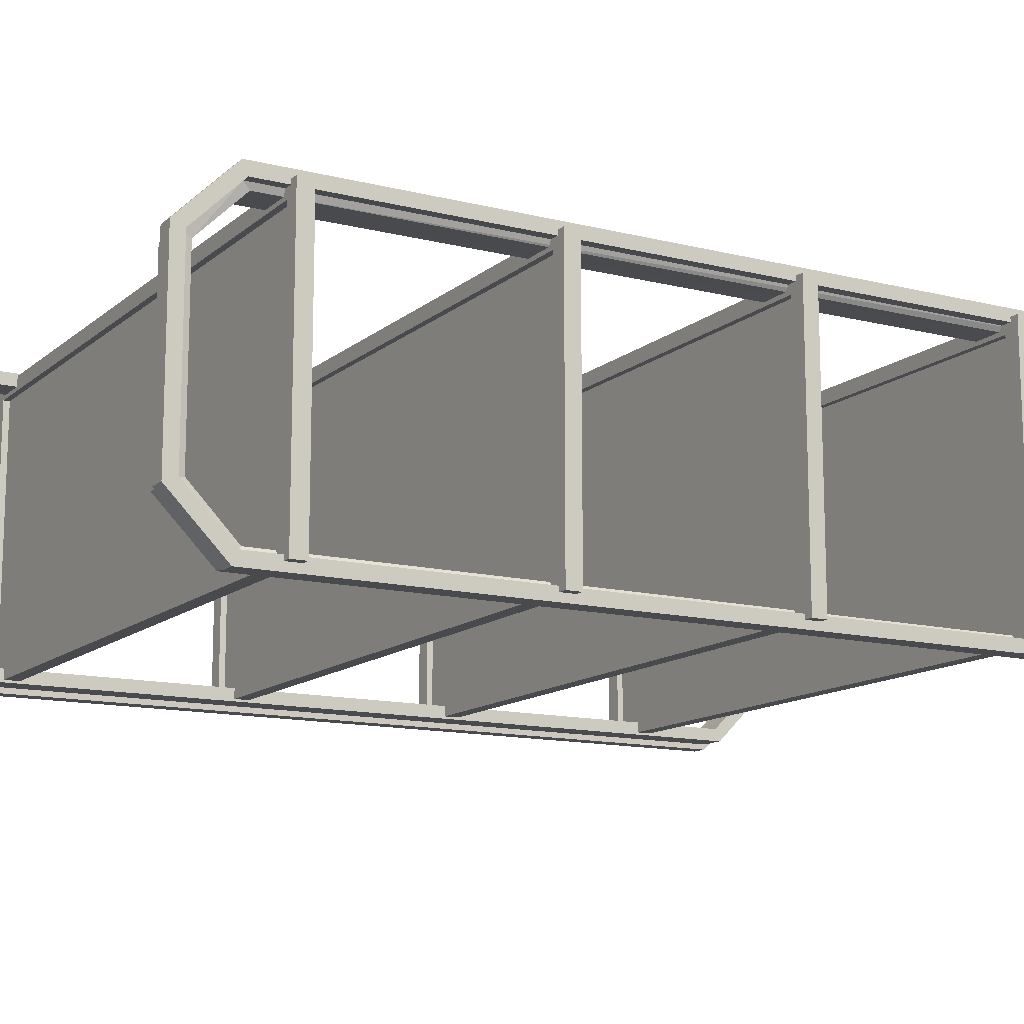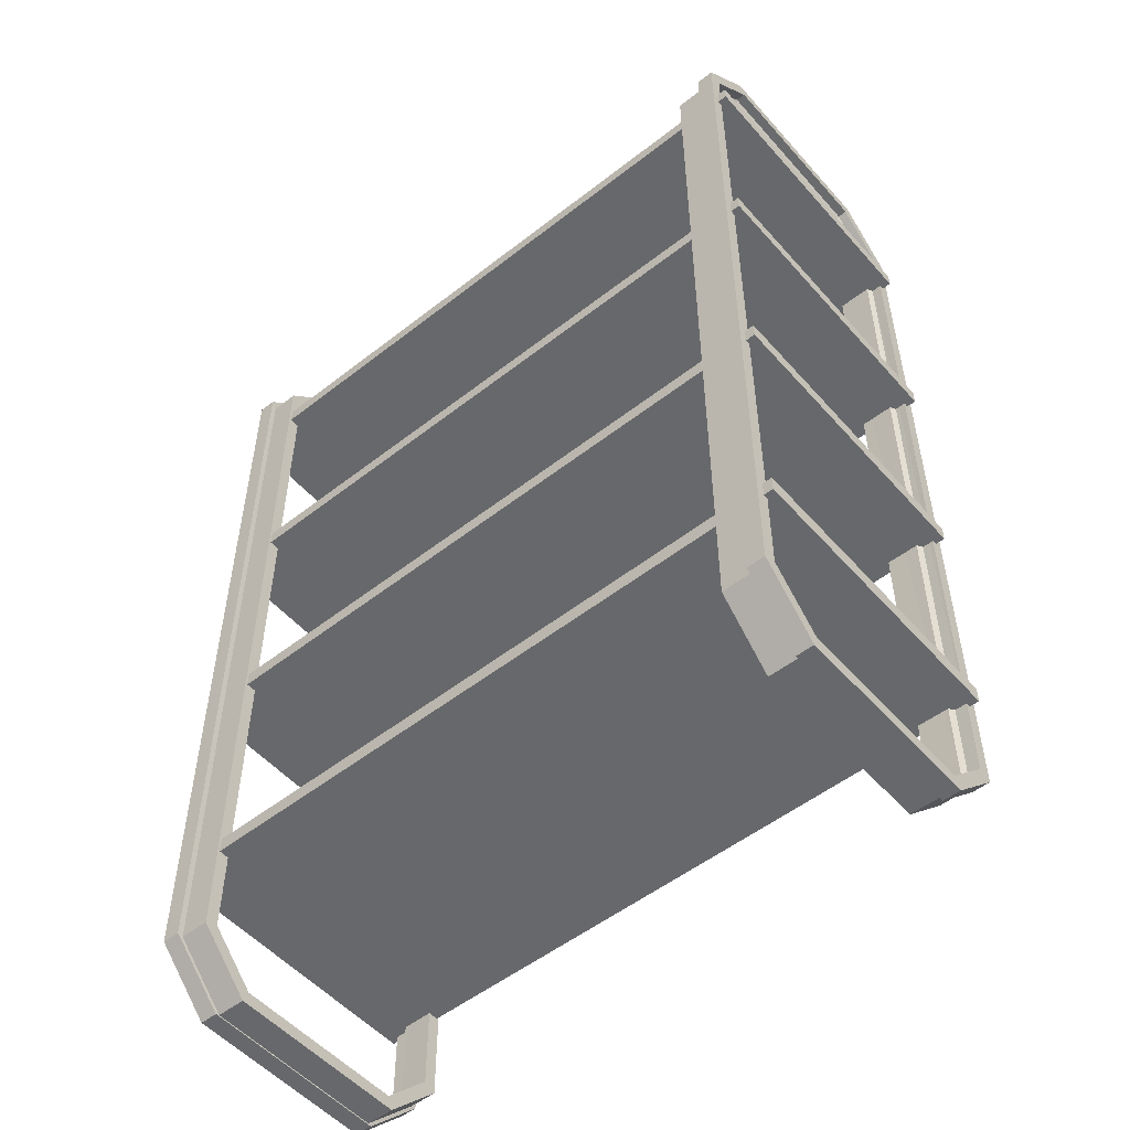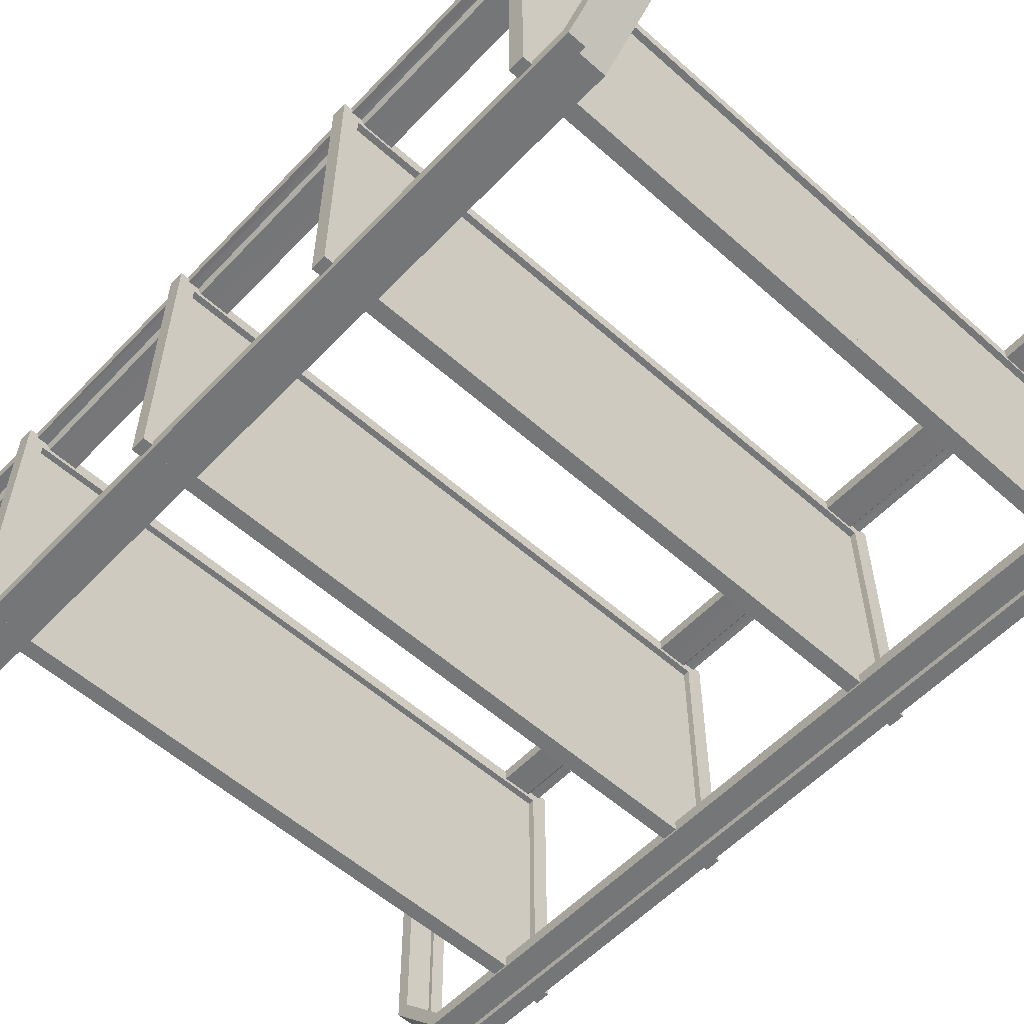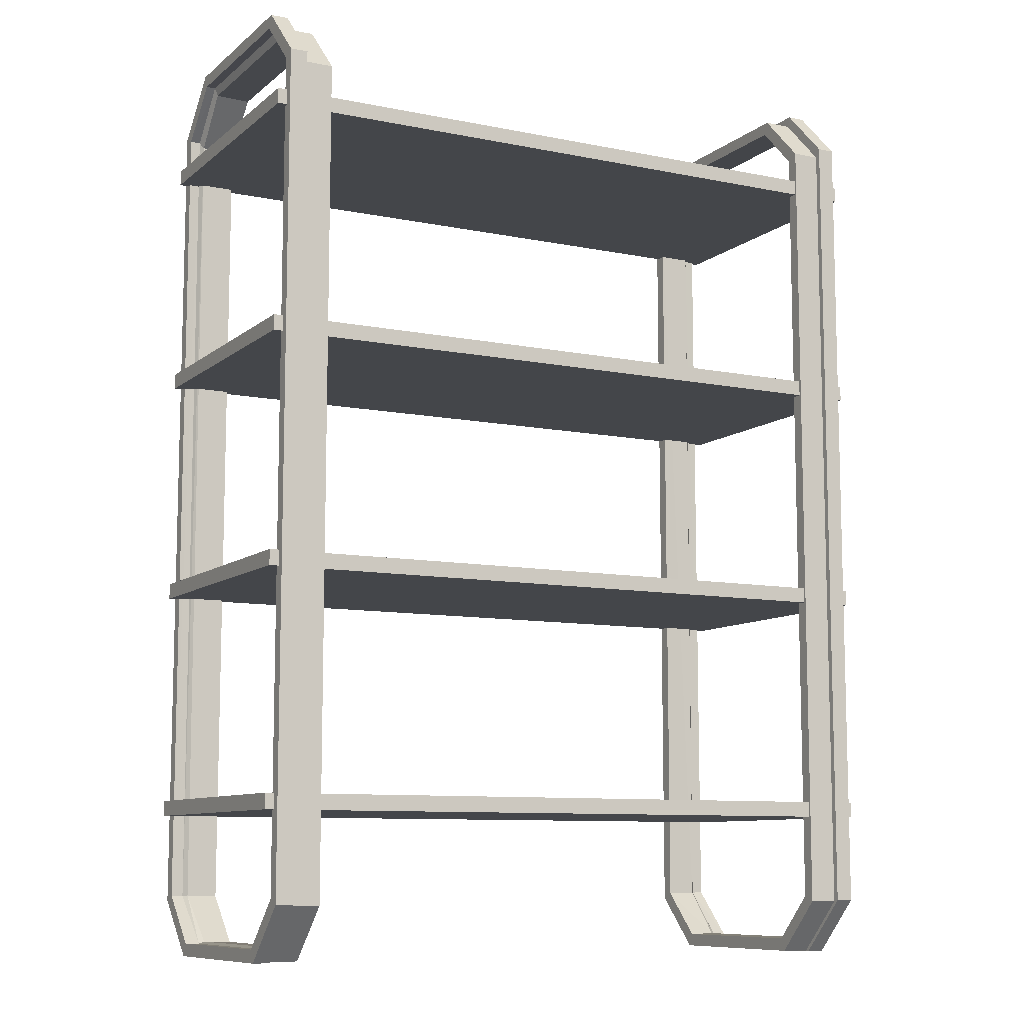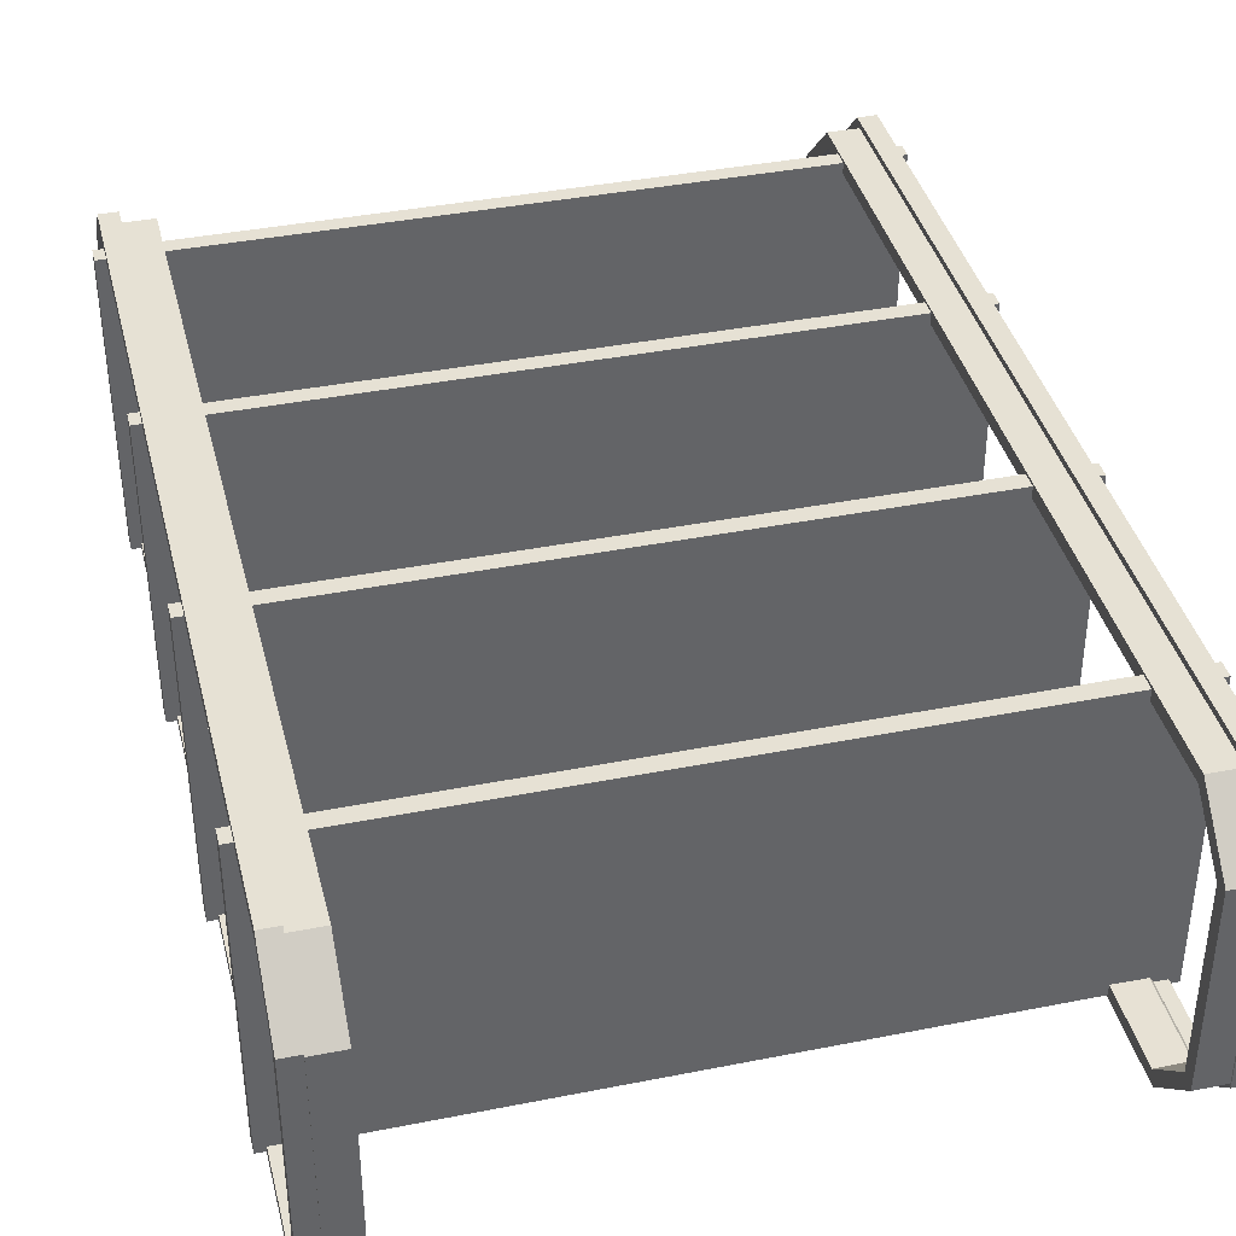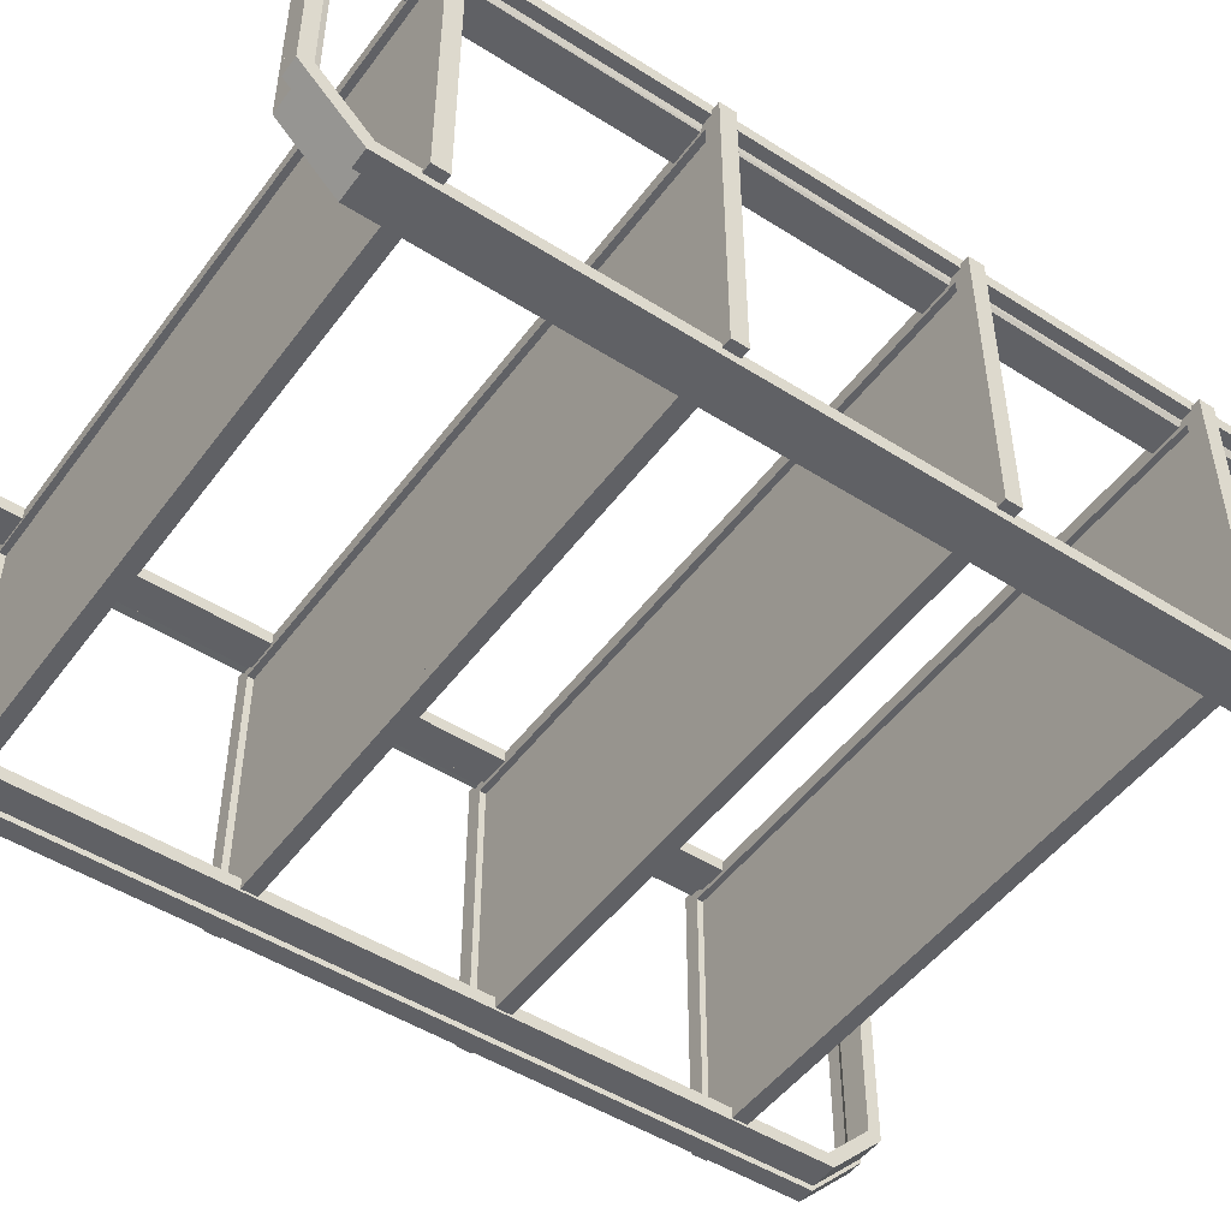
<metadata>
{"format":"obj","ext":"obj","renderer":"f3d","projection":"perspective","resolution":1024,"background":"white","views":[{"elev":-13.0,"azim":-119.8,"up":"+Z"},{"elev":-52.5,"azim":-139.9,"up":"+Y"},{"elev":-56.7,"azim":137.2,"up":"+Z"},{"elev":-9.5,"azim":-27.9,"up":"+Y"},{"elev":39.3,"azim":-13.9,"up":"+Z"},{"elev":-49.3,"azim":-125.1,"up":"+Z"}]}
</metadata>
<code>
o Props_Shelf_Cube.001
v -0.8698 0.003508 0.259
v -0.8698 0.1499 0.4054
v -0.8698 2.357 0.4054
v -0.8698 2.504 0.259
v -0.8698 0.1499 -0.4054
v -0.8698 0.003508 -0.259
v -0.8698 2.504 -0.259
v -0.8698 2.357 -0.4054
v -0.747 0.1471 0.3905
v -0.747 0.006146 0.2495
v -0.747 2.476 0.2495
v -0.747 2.335 0.3905
v -0.747 0.006146 -0.2495
v -0.747 0.1471 -0.3905
v -0.747 2.335 -0.3905
v -0.747 2.476 -0.2495
v -0.8232 0.003508 -0.259
v -0.8232 0.1499 -0.4054
v -0.8232 2.504 -0.259
v -0.8232 2.357 -0.4054
v -0.8232 0.003508 0.259
v -0.8232 0.1499 0.4054
v -0.8232 2.504 0.259
v -0.8232 2.357 0.4054
v -0.8227 0.1471 -0.3905
v -0.8227 2.476 -0.2495
v -0.8227 0.006146 0.2495
v -0.8227 2.335 0.3905
v -0.8227 0.006146 -0.2495
v -0.8227 2.335 -0.3905
v -0.8227 0.1471 0.3905
v -0.8227 2.476 0.2495
v -0.8698 0.03751 0.2449
v -0.8698 0.164 0.3714
v -0.8698 2.343 0.3714
v -0.8698 2.47 0.2449
v -0.8698 0.164 -0.3714
v -0.8698 0.03751 -0.2449
v -0.8698 2.47 -0.2449
v -0.8698 2.343 -0.3714
v -0.747 0.1612 0.3565
v -0.747 0.04015 0.2354
v -0.747 2.442 0.2354
v -0.747 2.321 0.3565
v -0.747 0.04015 -0.2354
v -0.747 0.1612 -0.3565
v -0.747 2.321 -0.3565
v -0.747 2.442 -0.2354
v -0.8327 0.03672 -0.2433
v -0.8382 0.1627 -0.3714
v -0.8449 2.469 -0.2449
v -0.8429 2.342 -0.3722
v -0.8327 0.03672 0.2433
v -0.8382 0.1627 0.3714
v -0.8449 2.469 0.2449
v -0.8429 2.342 0.3722
v -0.8282 0.1633 -0.3579
v -0.8394 2.445 -0.2363
v -0.8195 0.04202 0.2378
v -0.8351 2.324 0.3567
v -0.8195 0.04202 -0.2378
v -0.8351 2.324 -0.3567
v -0.8282 0.1633 0.3579
v -0.8394 2.445 0.2363
v 0.8698 0.003508 0.259
v 0.8698 0.1499 0.4054
v 0.8698 2.357 0.4054
v 0.8698 2.504 0.259
v 0.8698 0.1499 -0.4054
v 0.8698 0.003508 -0.259
v 0.8698 2.504 -0.259
v 0.8698 2.357 -0.4054
v 0.747 0.1471 0.3905
v 0.747 0.006146 0.2495
v 0.747 2.476 0.2495
v 0.747 2.335 0.3905
v 0.747 0.006146 -0.2495
v 0.747 0.1471 -0.3905
v 0.747 2.335 -0.3905
v 0.747 2.476 -0.2495
v 0.8232 0.003508 -0.259
v 0.8232 0.1499 -0.4054
v 0.8232 2.504 -0.259
v 0.8232 2.357 -0.4054
v 0.8232 0.003508 0.259
v 0.8232 0.1499 0.4054
v 0.8232 2.504 0.259
v 0.8232 2.357 0.4054
v 0.8227 0.1471 -0.3905
v 0.8227 2.476 -0.2495
v 0.8227 0.006146 0.2495
v 0.8227 2.335 0.3905
v 0.8227 0.006146 -0.2495
v 0.8227 2.335 -0.3905
v 0.8227 0.1471 0.3905
v 0.8227 2.476 0.2495
v 0.8698 0.03751 0.2449
v 0.8698 0.164 0.3714
v 0.8698 2.343 0.3714
v 0.8698 2.47 0.2449
v 0.8698 0.164 -0.3714
v 0.8698 0.03751 -0.2449
v 0.8698 2.47 -0.2449
v 0.8698 2.343 -0.3714
v 0.747 0.1612 0.3565
v 0.747 0.04015 0.2354
v 0.747 2.442 0.2354
v 0.747 2.321 0.3565
v 0.747 0.04015 -0.2354
v 0.747 0.1612 -0.3565
v 0.747 2.321 -0.3565
v 0.747 2.442 -0.2354
v 0.8327 0.03672 -0.2433
v 0.8382 0.1627 -0.3714
v 0.8449 2.469 -0.2449
v 0.8429 2.342 -0.3722
v 0.8327 0.03672 0.2433
v 0.8382 0.1627 0.3714
v 0.8449 2.469 0.2449
v 0.8429 2.342 0.3722
v 0.8282 0.1633 -0.3579
v 0.8394 2.445 -0.2363
v 0.8195 0.04202 0.2378
v 0.8351 2.324 0.3567
v 0.8195 0.04202 -0.2378
v 0.8351 2.324 -0.3567
v 0.8282 0.1633 0.3579
v 0.8394 2.445 0.2363
v -0.8945 2.251 0.3843
v -0.8945 2.251 -0.3843
v -0.8945 2.21 0.3843
v -0.8945 2.21 -0.3843
v -0.8499 2.251 0.3459
v -0.8499 2.251 -0.3459
v -0.8499 2.235 0.3459
v -0.8499 2.235 -0.3459
v 0.8945 2.251 0.3843
v 0.8945 2.251 -0.3843
v 0.8945 2.21 0.3843
v 0.8945 2.21 -0.3843
v 0.8499 2.251 0.3459
v 0.8499 2.251 -0.3459
v 0.8499 2.235 0.3459
v 0.8499 2.235 -0.3459
v -0.8945 1.642 0.3843
v -0.8945 1.642 -0.3843
v -0.8945 1.601 0.3843
v -0.8945 1.601 -0.3843
v -0.8499 1.642 0.3459
v -0.8499 1.642 -0.3459
v -0.8499 1.625 0.3459
v -0.8499 1.625 -0.3459
v 0.8945 1.642 0.3843
v 0.8945 1.642 -0.3843
v 0.8945 1.601 0.3843
v 0.8945 1.601 -0.3843
v 0.8499 1.642 0.3459
v 0.8499 1.642 -0.3459
v 0.8499 1.625 0.3459
v 0.8499 1.625 -0.3459
v -0.8945 1.032 0.3843
v -0.8945 1.032 -0.3843
v -0.8945 0.9916 0.3843
v -0.8945 0.9916 -0.3843
v -0.8499 1.032 0.3459
v -0.8499 1.032 -0.3459
v -0.8499 1.016 0.3459
v -0.8499 1.016 -0.3459
v 0.8945 1.032 0.3843
v 0.8945 1.032 -0.3843
v 0.8945 0.9916 0.3843
v 0.8945 0.9916 -0.3843
v 0.8499 1.032 0.3459
v 0.8499 1.032 -0.3459
v 0.8499 1.016 0.3459
v 0.8499 1.016 -0.3459
v -0.8945 0.423 0.3843
v -0.8945 0.423 -0.3843
v -0.8945 0.3821 0.3843
v -0.8945 0.3821 -0.3843
v -0.8499 0.423 0.3459
v -0.8499 0.423 -0.3459
v -0.8499 0.4062 0.3459
v -0.8499 0.4062 -0.3459
v 0.8945 0.423 0.3843
v 0.8945 0.423 -0.3843
v 0.8945 0.3821 0.3843
v 0.8945 0.3821 -0.3843
v 0.8499 0.423 0.3459
v 0.8499 0.423 -0.3459
v 0.8499 0.4062 0.3459
v 0.8499 0.4062 -0.3459
f 7 23 19
f 24 2 22
f 30 14 25
f 6 18 17
f 16 30 26
f 10 31 27
f 4 24 23
f 13 27 29
f 17 1 6
f 32 24 28
f 21 2 1
f 19 8 7
f 17 25 29
f 8 18 5
f 28 22 31
f 19 32 26
f 26 11 16
f 12 31 9
f 29 14 13
f 32 12 11
f 29 21 17
f 21 31 22
f 26 20 19
f 18 30 25
f 55 39 51
f 34 56 54
f 57 47 62
f 50 38 49
f 62 48 58
f 59 41 42
f 55 35 36
f 59 45 61
f 38 53 49
f 64 56 55
f 33 54 53
f 40 51 39
f 57 49 61
f 37 52 40
f 54 60 63
f 64 51 58
f 43 58 48
f 63 44 41
f 46 61 45
f 43 60 64
f 53 61 49
f 53 63 59
f 52 58 51
f 50 62 52
f 14 45 13
f 6 37 5
f 7 40 39
f 16 47 15
f 2 33 1
f 9 42 41
f 11 44 43
f 4 35 3
f 1 38 6
f 10 45 42
f 12 41 44
f 3 34 2
f 11 48 16
f 7 36 4
f 5 40 8
f 14 47 46
f 87 71 83
f 66 88 86
f 78 94 89
f 82 70 81
f 94 80 90
f 95 74 91
f 88 68 87
f 91 77 93
f 65 81 70
f 96 88 87
f 66 85 65
f 72 83 71
f 89 81 93
f 82 72 69
f 86 92 95
f 96 83 90
f 75 90 80
f 95 76 73
f 78 93 77
f 76 96 75
f 85 93 81
f 85 95 91
f 84 90 83
f 82 94 84
f 103 119 115
f 120 98 118
f 121 111 110
f 102 114 113
f 112 126 122
f 123 105 127
f 119 99 120
f 109 123 125
f 113 97 102
f 128 120 124
f 97 118 98
f 115 104 103
f 113 121 125
f 101 116 114
f 124 118 127
f 115 128 122
f 122 107 112
f 108 127 105
f 125 110 109
f 107 124 108
f 125 117 113
f 117 127 118
f 122 116 115
f 114 126 121
f 109 78 77
f 101 70 69
f 71 104 72
f 111 80 79
f 97 66 65
f 73 106 74
f 75 108 76
f 99 68 67
f 102 65 70
f 106 77 74
f 108 73 76
f 98 67 66
f 112 75 80
f 100 71 68
f 104 69 72
f 110 79 78
f 7 4 23
f 24 3 2
f 30 15 14
f 6 5 18
f 16 15 30
f 10 9 31
f 4 3 24
f 13 10 27
f 17 21 1
f 32 23 24
f 21 22 2
f 19 20 8
f 17 18 25
f 8 20 18
f 28 24 22
f 19 23 32
f 26 32 11
f 12 28 31
f 29 25 14
f 32 28 12
f 29 27 21
f 21 27 31
f 26 30 20
f 18 20 30
f 55 36 39
f 34 35 56
f 57 46 47
f 50 37 38
f 62 47 48
f 59 63 41
f 55 56 35
f 59 42 45
f 38 33 53
f 64 60 56
f 33 34 54
f 40 52 51
f 57 50 49
f 37 50 52
f 54 56 60
f 64 55 51
f 43 64 58
f 63 60 44
f 46 57 61
f 43 44 60
f 53 59 61
f 53 54 63
f 52 62 58
f 50 57 62
f 14 46 45
f 6 38 37
f 7 8 40
f 16 48 47
f 2 34 33
f 9 10 42
f 11 12 44
f 4 36 35
f 1 33 38
f 10 13 45
f 12 9 41
f 3 35 34
f 11 43 48
f 7 39 36
f 5 37 40
f 14 15 47
f 87 68 71
f 66 67 88
f 78 79 94
f 82 69 70
f 94 79 80
f 95 73 74
f 88 67 68
f 91 74 77
f 65 85 81
f 96 92 88
f 66 86 85
f 72 84 83
f 89 82 81
f 82 84 72
f 86 88 92
f 96 87 83
f 75 96 90
f 95 92 76
f 78 89 93
f 76 92 96
f 85 91 93
f 85 86 95
f 84 94 90
f 82 89 94
f 103 100 119
f 120 99 98
f 121 126 111
f 102 101 114
f 112 111 126
f 123 106 105
f 119 100 99
f 109 106 123
f 113 117 97
f 128 119 120
f 97 117 118
f 115 116 104
f 113 114 121
f 101 104 116
f 124 120 118
f 115 119 128
f 122 128 107
f 108 124 127
f 125 121 110
f 107 128 124
f 125 123 117
f 117 123 127
f 122 126 116
f 114 116 126
f 109 110 78
f 101 102 70
f 71 103 104
f 111 112 80
f 97 98 66
f 73 105 106
f 75 107 108
f 99 100 68
f 102 97 65
f 106 109 77
f 108 105 73
f 98 99 67
f 112 107 75
f 100 103 71
f 104 101 69
f 110 111 79
f 141 129 137
f 138 132 130
f 132 129 130
f 129 139 137
f 142 130 134
f 133 136 134
f 129 134 130
f 144 134 136
f 143 133 141
f 137 140 138
f 144 141 142
f 142 137 138
f 140 131 132
f 157 145 153
f 154 148 146
f 148 145 146
f 145 155 153
f 158 146 150
f 149 152 150
f 145 150 146
f 160 150 152
f 159 149 157
f 153 156 154
f 160 157 158
f 158 153 154
f 156 147 148
f 173 161 169
f 170 164 162
f 164 161 162
f 161 171 169
f 174 162 166
f 165 168 166
f 161 166 162
f 176 166 168
f 175 165 173
f 169 172 170
f 176 173 174
f 174 169 170
f 172 163 164
f 189 177 185
f 186 180 178
f 180 177 178
f 177 187 185
f 190 178 182
f 181 184 182
f 177 182 178
f 192 182 184
f 191 181 189
f 185 188 186
f 192 189 190
f 190 185 186
f 188 179 180
f 141 133 129
f 138 140 132
f 132 131 129
f 129 131 139
f 142 138 130
f 133 135 136
f 129 133 134
f 144 142 134
f 143 135 133
f 137 139 140
f 144 143 141
f 142 141 137
f 140 139 131
f 157 149 145
f 154 156 148
f 148 147 145
f 145 147 155
f 158 154 146
f 149 151 152
f 145 149 150
f 160 158 150
f 159 151 149
f 153 155 156
f 160 159 157
f 158 157 153
f 156 155 147
f 173 165 161
f 170 172 164
f 164 163 161
f 161 163 171
f 174 170 162
f 165 167 168
f 161 165 166
f 176 174 166
f 175 167 165
f 169 171 172
f 176 175 173
f 174 173 169
f 172 171 163
f 189 181 177
f 186 188 180
f 180 179 177
f 177 179 187
f 190 186 178
f 181 183 184
f 177 181 182
f 192 190 182
f 191 183 181
f 185 187 188
f 192 191 189
f 190 189 185
f 188 187 179
f 143 136 135
f 159 152 151
f 175 168 167
f 191 184 183
f 143 144 136
f 159 160 152
f 175 176 168
f 191 192 184

</code>
